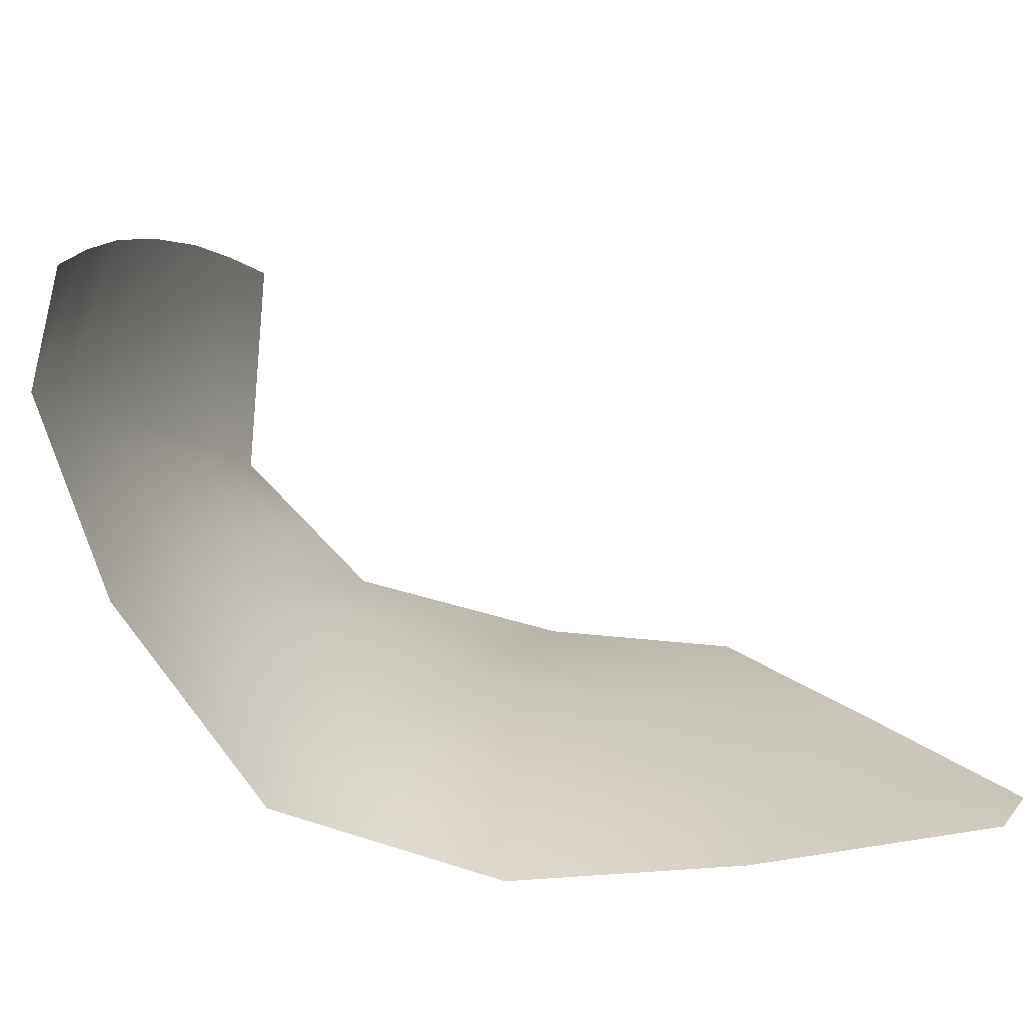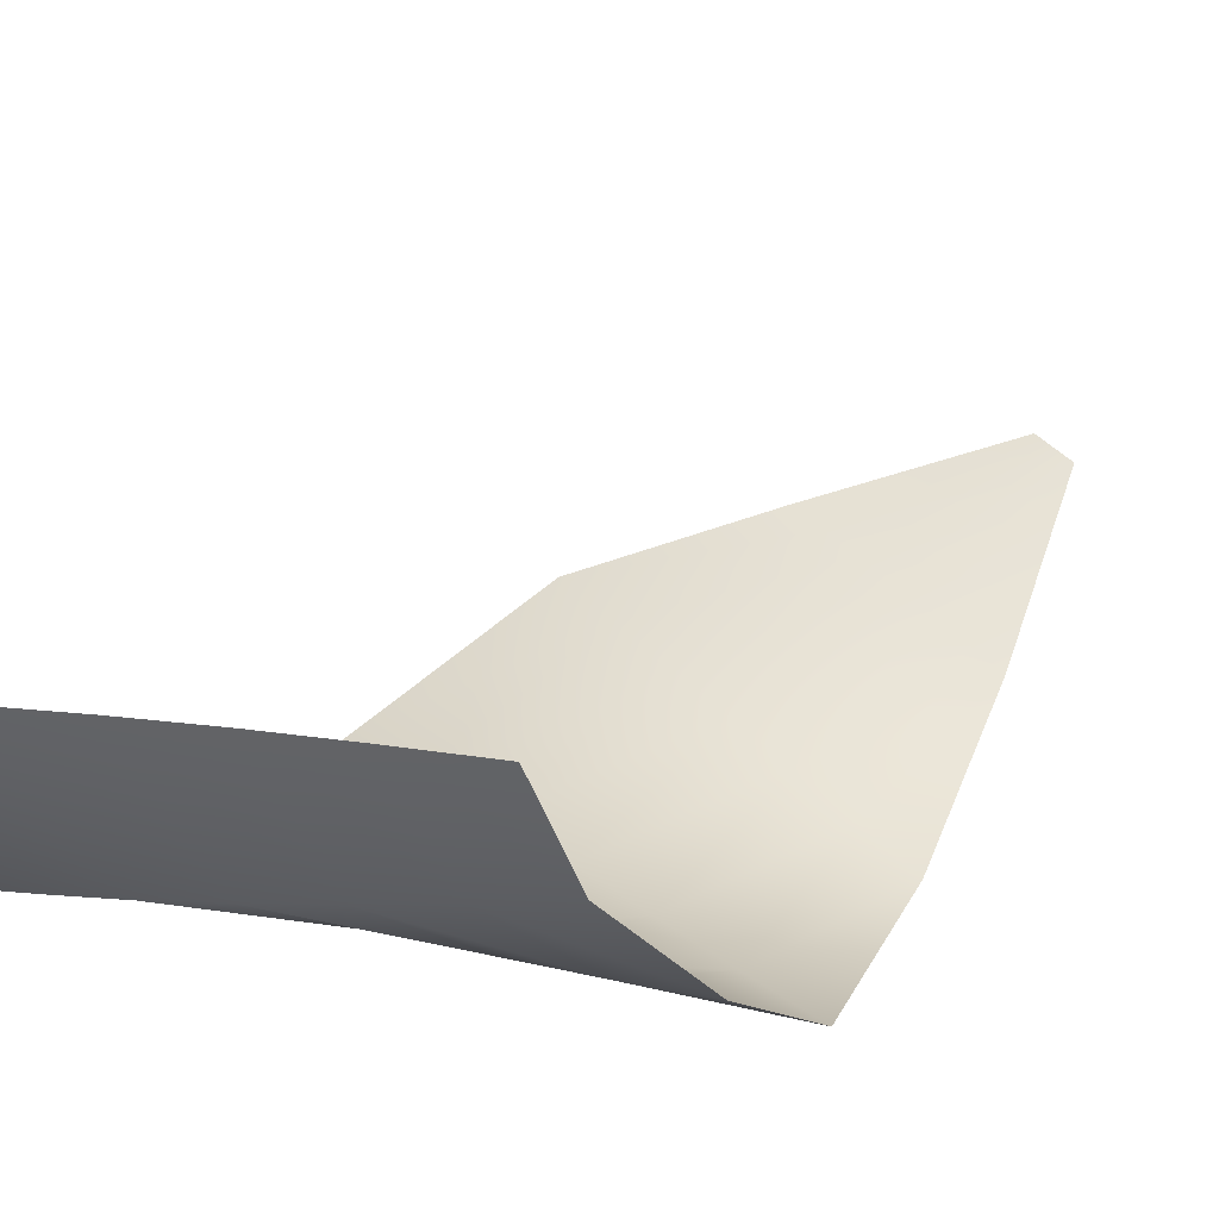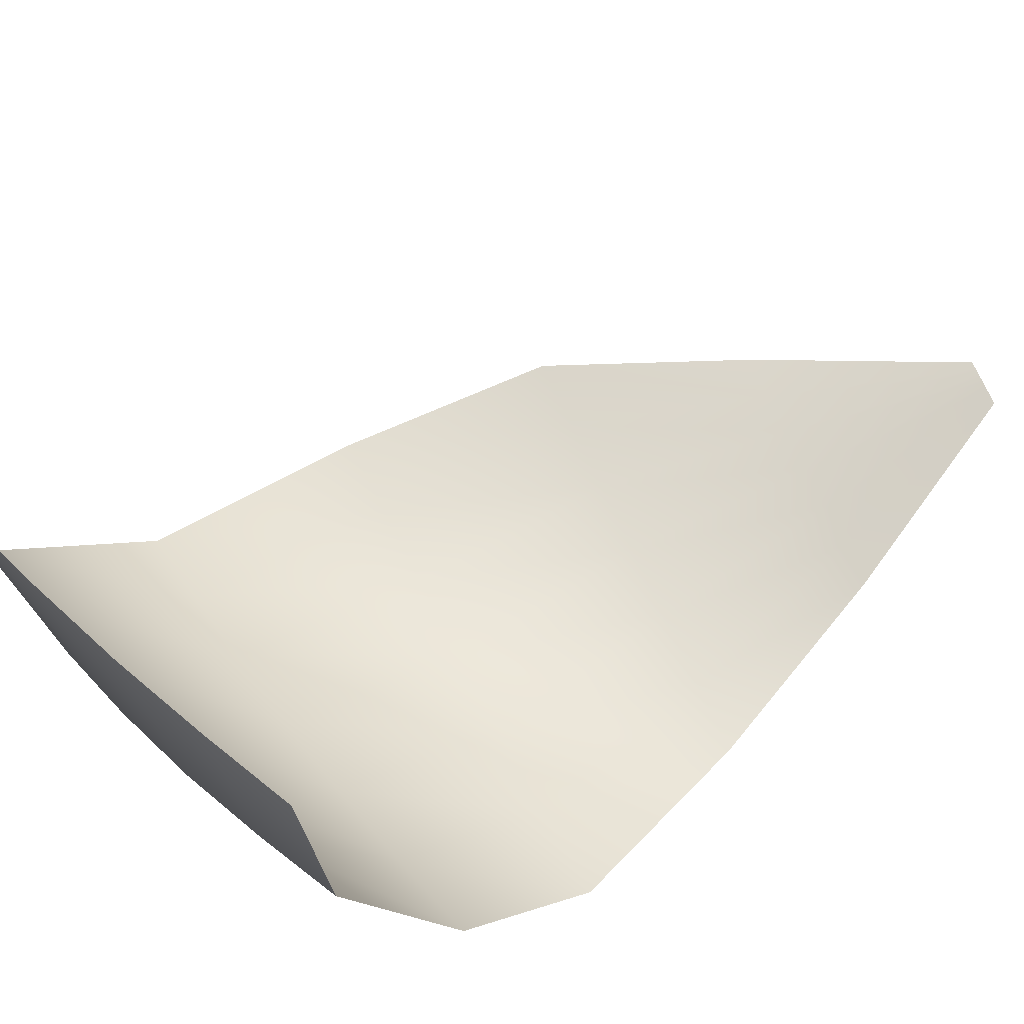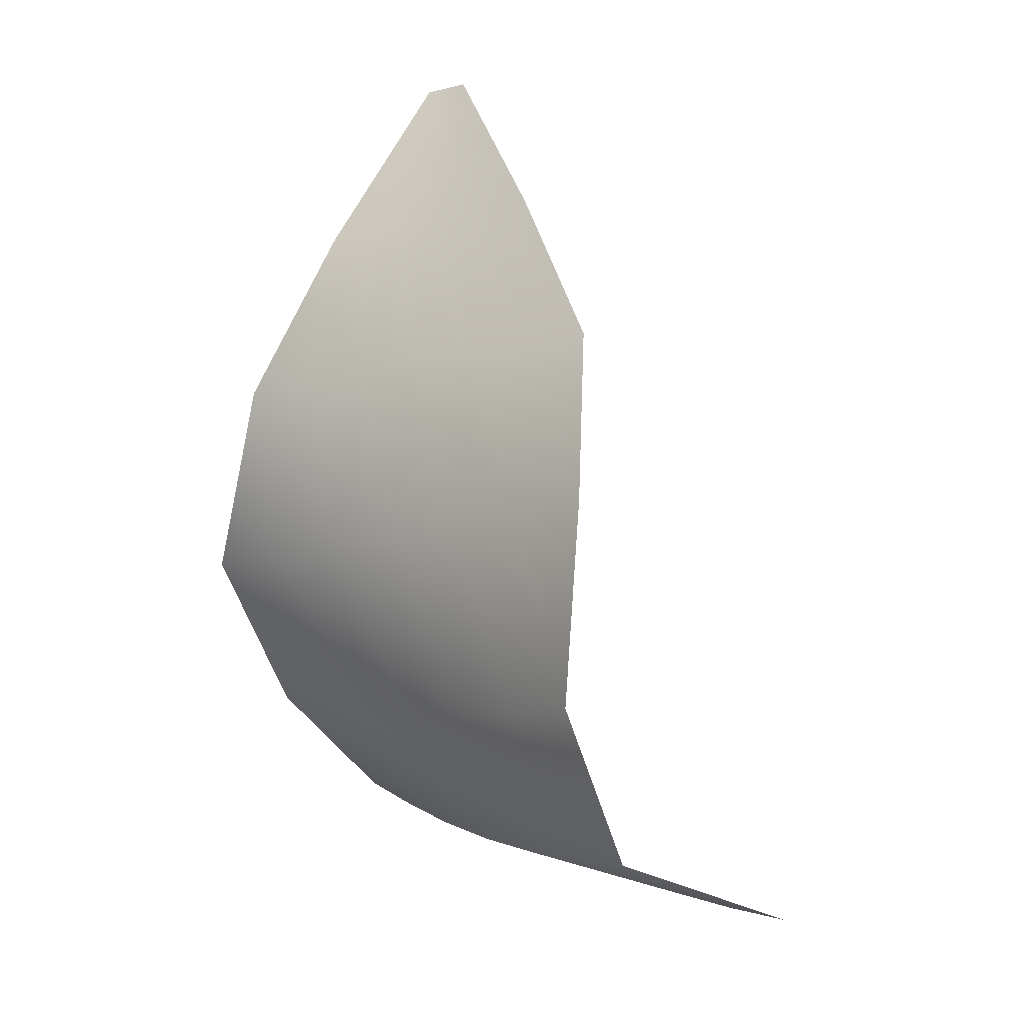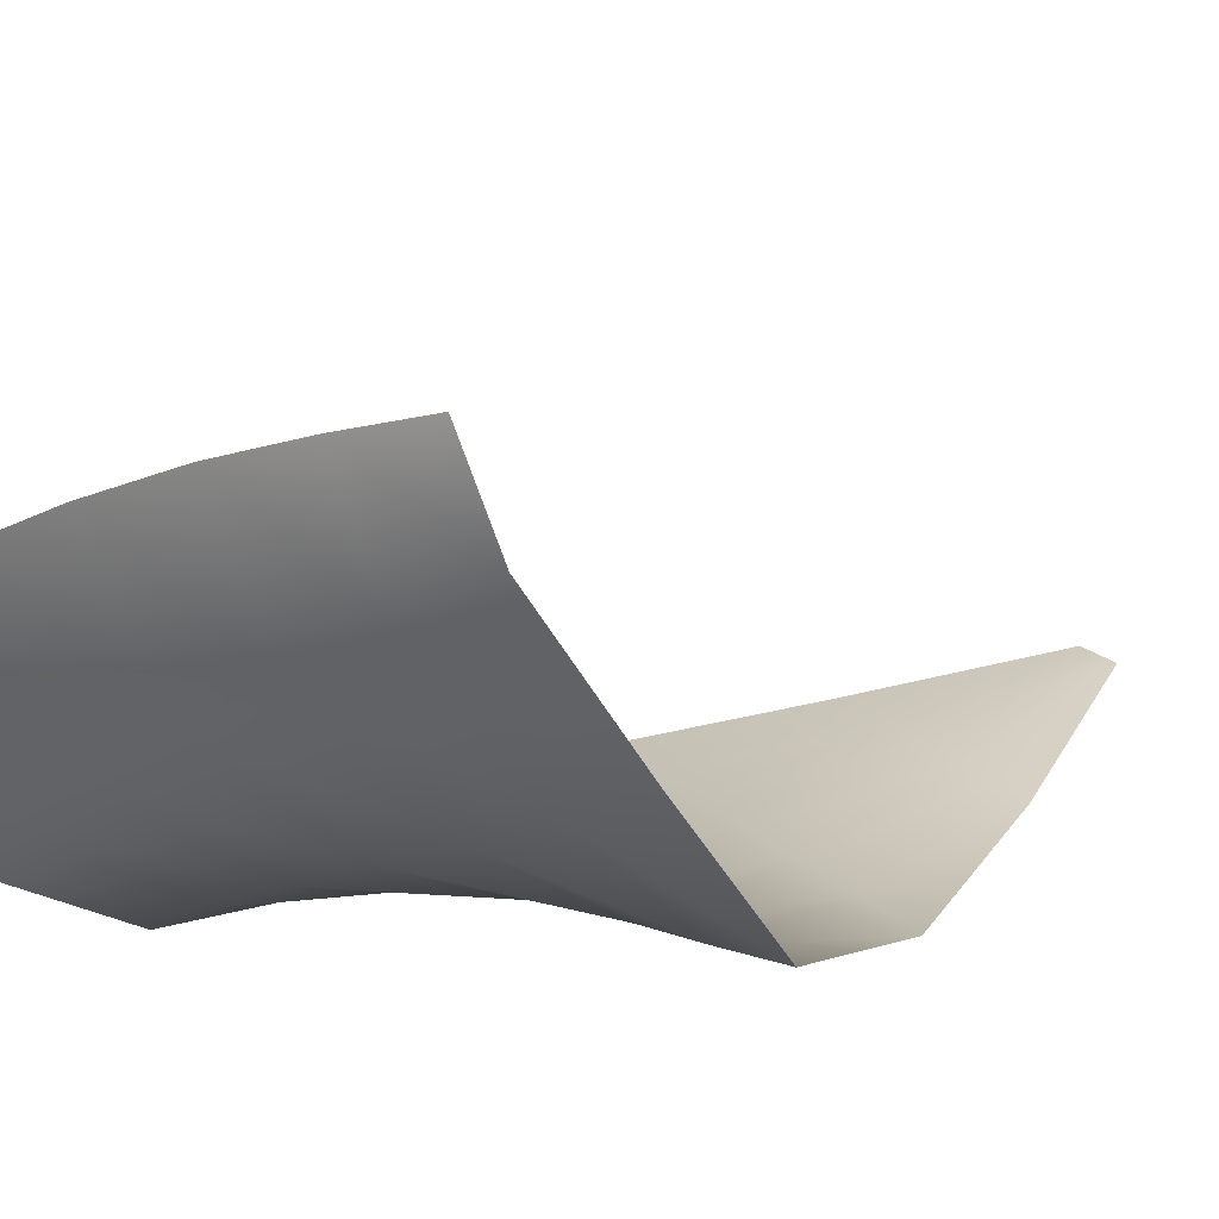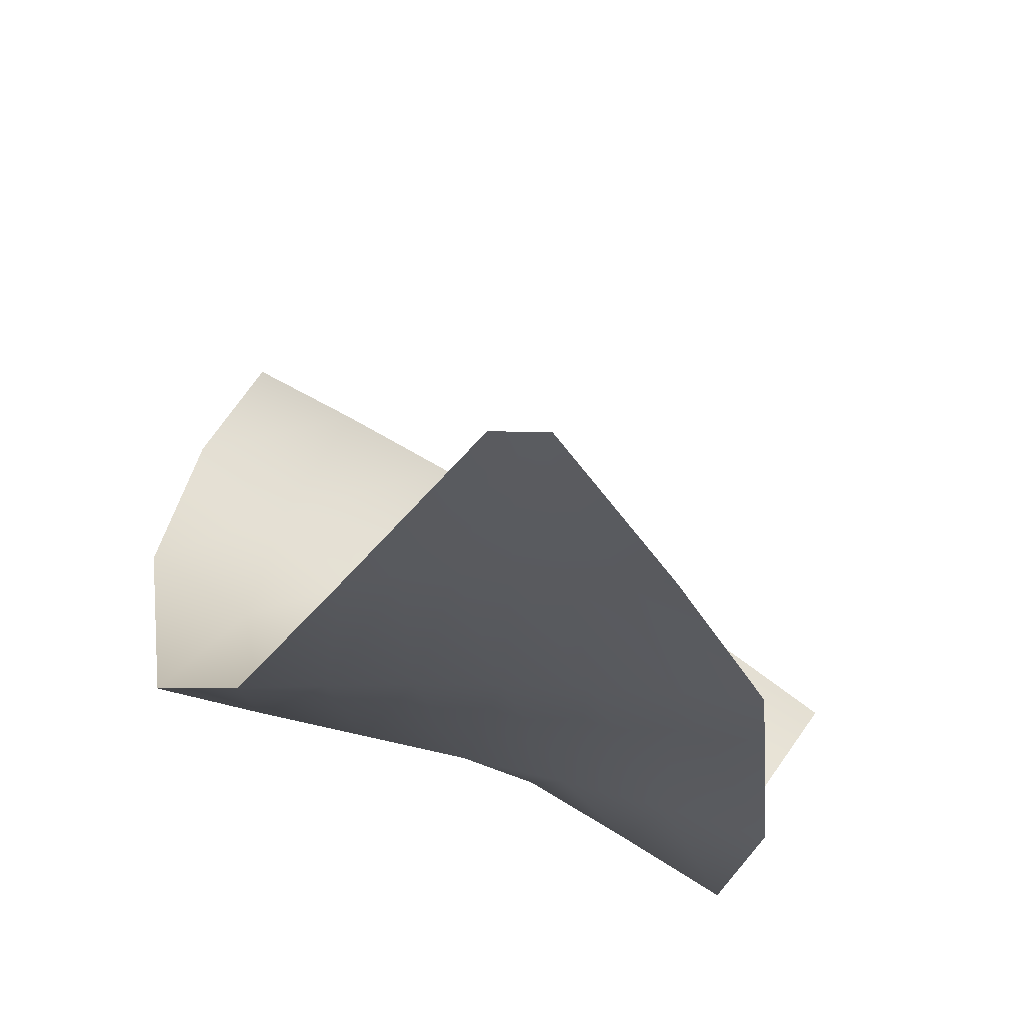
<metadata>
{"format":"obj","ext":"obj","renderer":"f3d","projection":"perspective","resolution":1024,"background":"white","views":[{"elev":30.0,"azim":-60.5,"up":"+Y"},{"elev":47.8,"azim":-131.4,"up":"+Y"},{"elev":69.5,"azim":-113.7,"up":"+Y"},{"elev":-14.8,"azim":28.2,"up":"+Z"},{"elev":21.4,"azim":-124.6,"up":"+Y"},{"elev":-23.0,"azim":-1.9,"up":"+Y"}]}
</metadata>
<code>
g default
v -0.0494 0.09284 1.176
v -0.01647 0.09284 1.176
v 0.01647 0.09284 1.176
v 0.0494 0.09284 1.176
v -0.4626 -0.0469 0.3962
v -0.1555 -0.03543 0.3937
v 0.1503 -0.03812 0.3937
v 0.4549 -0.05817 0.3961
v -0.688 0.4637 -0.2686
v -0.3078 0.2608 -0.3639
v 0.08265 0.04982 -0.4343
v 0.4572 -0.1673 -0.4834
v -0.4967 0.9852 -0.4778
v -0.1035 0.8383 -0.6501
v 0.359 0.606 -0.81
v 0.7334 0.3672 -0.9031
v 0.03293 0.09284 1.176
v 0.2697 0.005842 0.7841
v 0.3028 -0.04649 0.3948
v -0.6396 0.08733 0.008697
v -0.2536 0.005987 -0.01328
v -0.4993 0.3623 -0.3185
v 0.1277 -0.07734 -0.02461
v -0.1123 0.1564 -0.4024
v 0.5004 -0.18 -0.0303
v 0.2719 -0.05779 -0.4599
v -0.6161 0.7941 -0.4628
v -0.2566 0.5618 -0.6122
v -0.3073 0.919 -0.564
v 0.1397 0.2848 -0.7317
v 0.1291 0.7287 -0.7357
v 0.5006 0.01682 -0.8012
v 0.5547 0.4859 -0.8621
v -0.03293 0.09284 1.176
v -0.2697 0.005842 0.7841
v -0.08988 0.01566 0.7841
v -0.3089 -0.04038 0.3948
v 0 0.09284 1.176
v 0.08988 0.01566 0.7841
v -0.002595 -0.03468 0.3933
v -0.1798 0.01145 0.7841
v 0 0.01707 0.7841
v 0.1798 0.01145 0.7841
v -0.4465 0.04547 -0.00338
v -0.06223 -0.03415 -0.02025
v 0.3151 -0.1259 -0.02738
v -0.4399 0.6822 -0.5396
v -0.05854 0.4257 -0.6777
v 0.3236 0.1493 -0.7702
v -0.0494 0.09284 1.176
v -0.01647 0.09284 1.176
v 0.01647 0.09284 1.176
v 0.0494 0.09284 1.176
v -0.4626 -0.0469 0.3962
v -0.1555 -0.03543 0.3937
v 0.1503 -0.03812 0.3937
v 0.4549 -0.05817 0.3961
v -0.688 0.4637 -0.2686
v -0.3078 0.2608 -0.3639
v 0.08265 0.04982 -0.4343
v 0.4572 -0.1673 -0.4834
v -0.4967 0.9852 -0.4778
v -0.1035 0.8383 -0.6501
v 0.359 0.606 -0.81
v 0.7334 0.3672 -0.9031
v 0.03293 0.09284 1.176
v 0.2697 0.005842 0.7841
v 0.3028 -0.04649 0.3948
v -0.6396 0.08733 0.008697
v -0.2536 0.005987 -0.01328
v -0.4993 0.3623 -0.3185
v 0.1277 -0.07734 -0.02461
v -0.1123 0.1564 -0.4024
v 0.5004 -0.18 -0.0303
v 0.2719 -0.05779 -0.4599
v -0.6161 0.7941 -0.4628
v -0.2566 0.5618 -0.6122
v -0.3073 0.919 -0.564
v 0.1397 0.2848 -0.7317
v 0.1291 0.7287 -0.7357
v 0.5006 0.01682 -0.8012
v 0.5547 0.4859 -0.8621
v -0.03293 0.09284 1.176
v -0.2697 0.005842 0.7841
v -0.08988 0.01566 0.7841
v -0.3089 -0.04038 0.3948
v 0 0.09284 1.176
v 0.08988 0.01566 0.7841
v -0.002595 -0.03468 0.3933
v -0.1798 0.01145 0.7841
v 0 0.01707 0.7841
v 0.1798 0.01145 0.7841
v -0.4465 0.04547 -0.00338
v -0.06223 -0.03415 -0.02025
v 0.3151 -0.1259 -0.02738
v -0.4399 0.6822 -0.5396
v -0.05854 0.4257 -0.6777
v 0.3236 0.1493 -0.7702
g pPlane3
f 1 34 41 35
f 34 2 36 41
f 41 36 6 37
f 35 41 37 5
f 2 38 42 36
f 38 3 39 42
f 42 39 7 40
f 36 42 40 6
f 3 17 43 39
f 17 4 18 43
f 43 18 8 19
f 39 43 19 7
f 5 37 44 20
f 37 6 21 44
f 44 21 10 22
f 20 44 22 9
f 6 40 45 21
f 40 7 23 45
f 45 23 11 24
f 21 45 24 10
f 7 19 46 23
f 19 8 25 46
f 46 25 12 26
f 23 46 26 11
f 9 22 47 27
f 22 10 28 47
f 47 28 14 29
f 27 47 29 13
f 10 24 48 28
f 24 11 30 48
f 48 30 15 31
f 28 48 31 14
f 11 26 49 30
f 26 12 32 49
f 49 32 16 33
f 30 49 33 15
f 50 84 90 83
f 83 90 85 51
f 90 86 55 85
f 84 54 86 90
f 51 85 91 87
f 87 91 88 52
f 91 89 56 88
f 85 55 89 91
f 52 88 92 66
f 66 92 67 53
f 92 68 57 67
f 88 56 68 92
f 54 69 93 86
f 86 93 70 55
f 93 71 59 70
f 69 58 71 93
f 55 70 94 89
f 89 94 72 56
f 94 73 60 72
f 70 59 73 94
f 56 72 95 68
f 68 95 74 57
f 95 75 61 74
f 72 60 75 95
f 58 76 96 71
f 71 96 77 59
f 96 78 63 77
f 76 62 78 96
f 59 77 97 73
f 73 97 79 60
f 97 80 64 79
f 77 63 80 97
f 60 79 98 75
f 75 98 81 61
f 98 82 65 81
f 79 64 82 98

</code>
